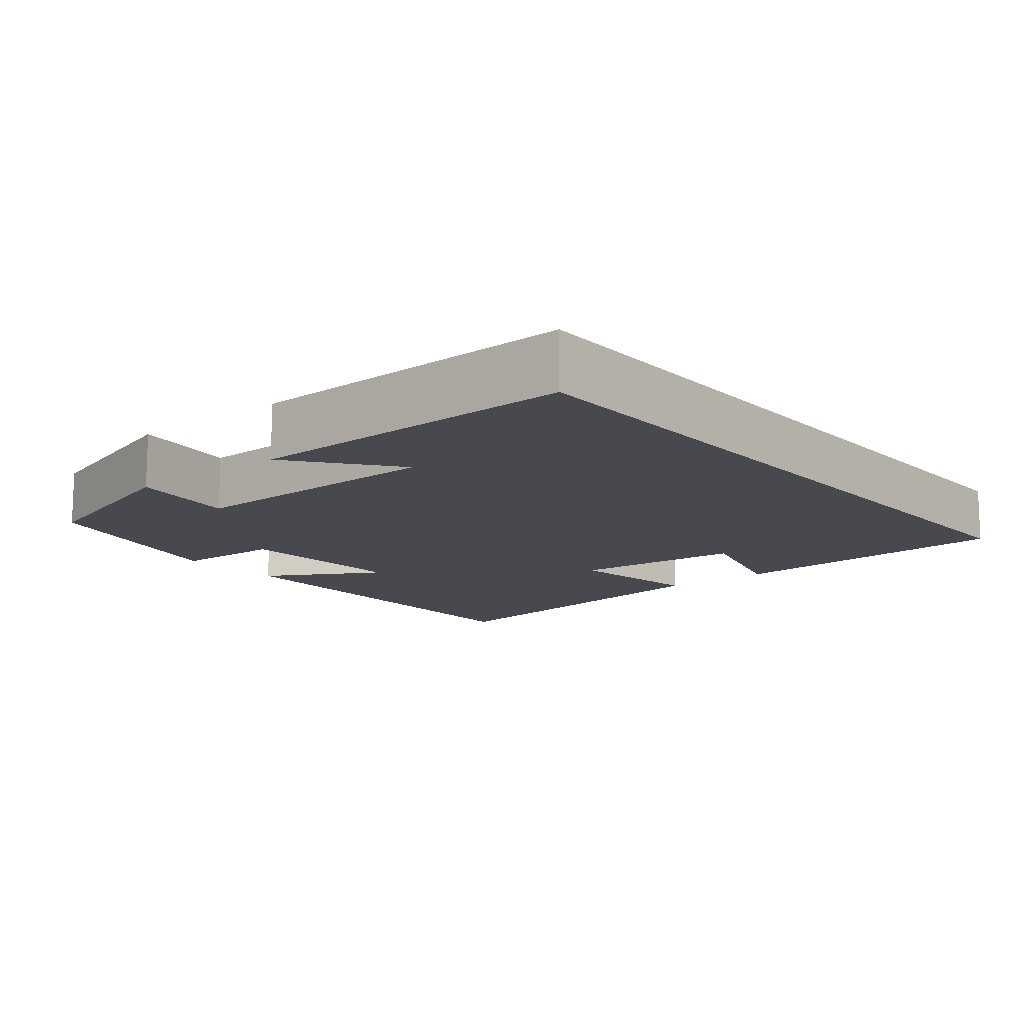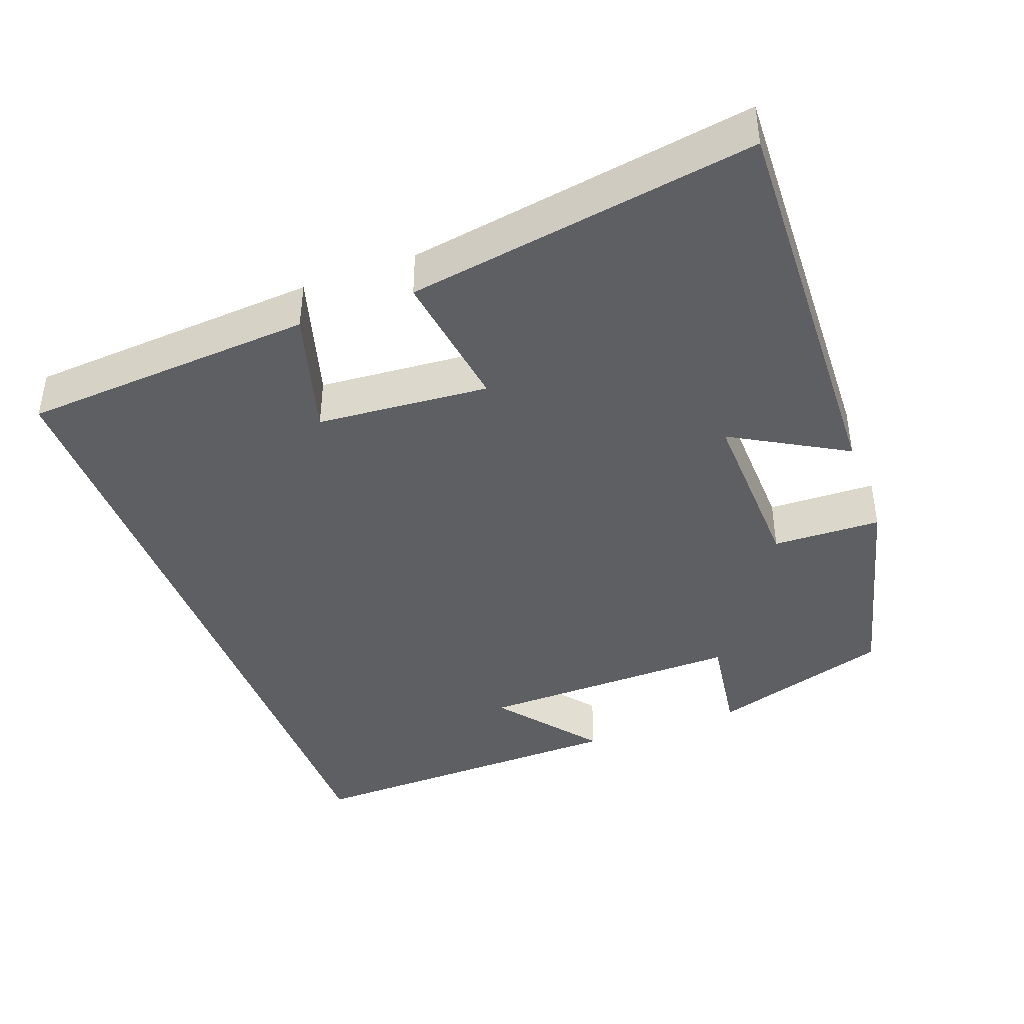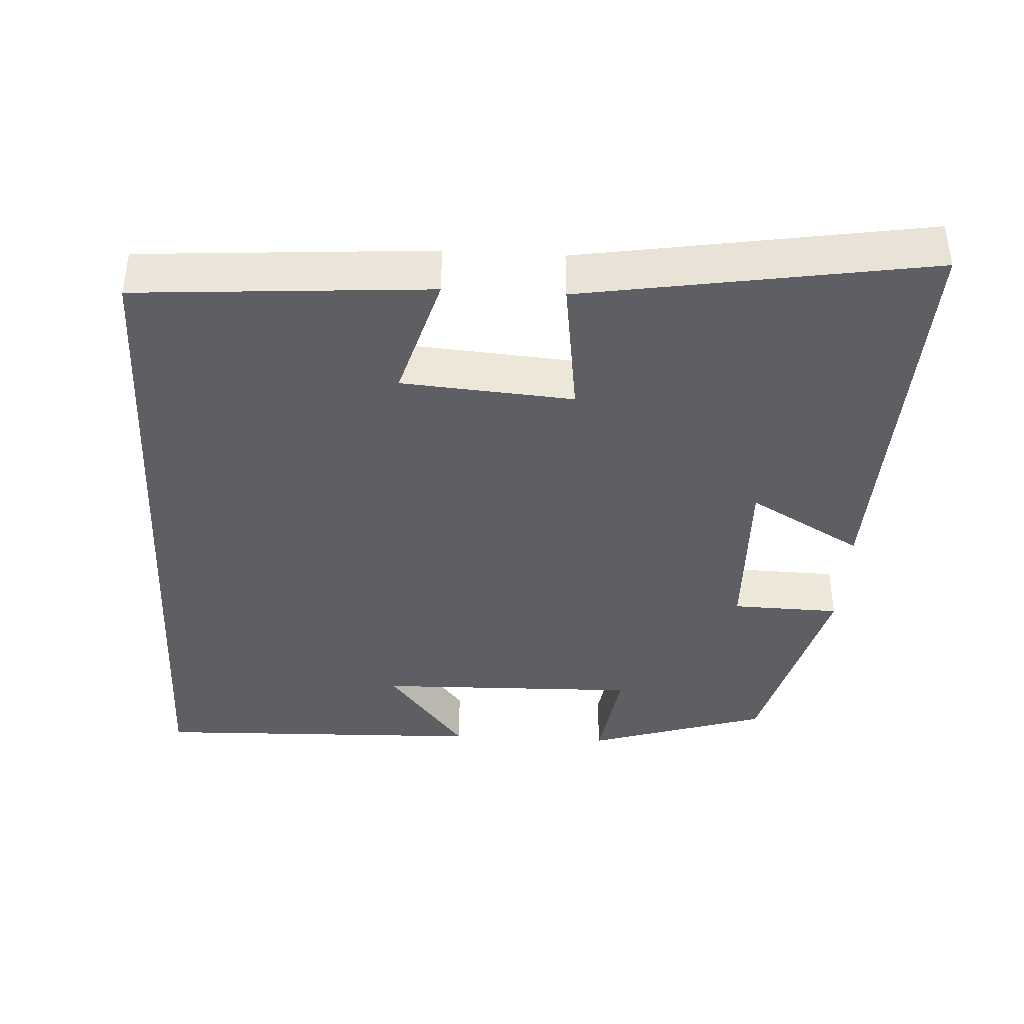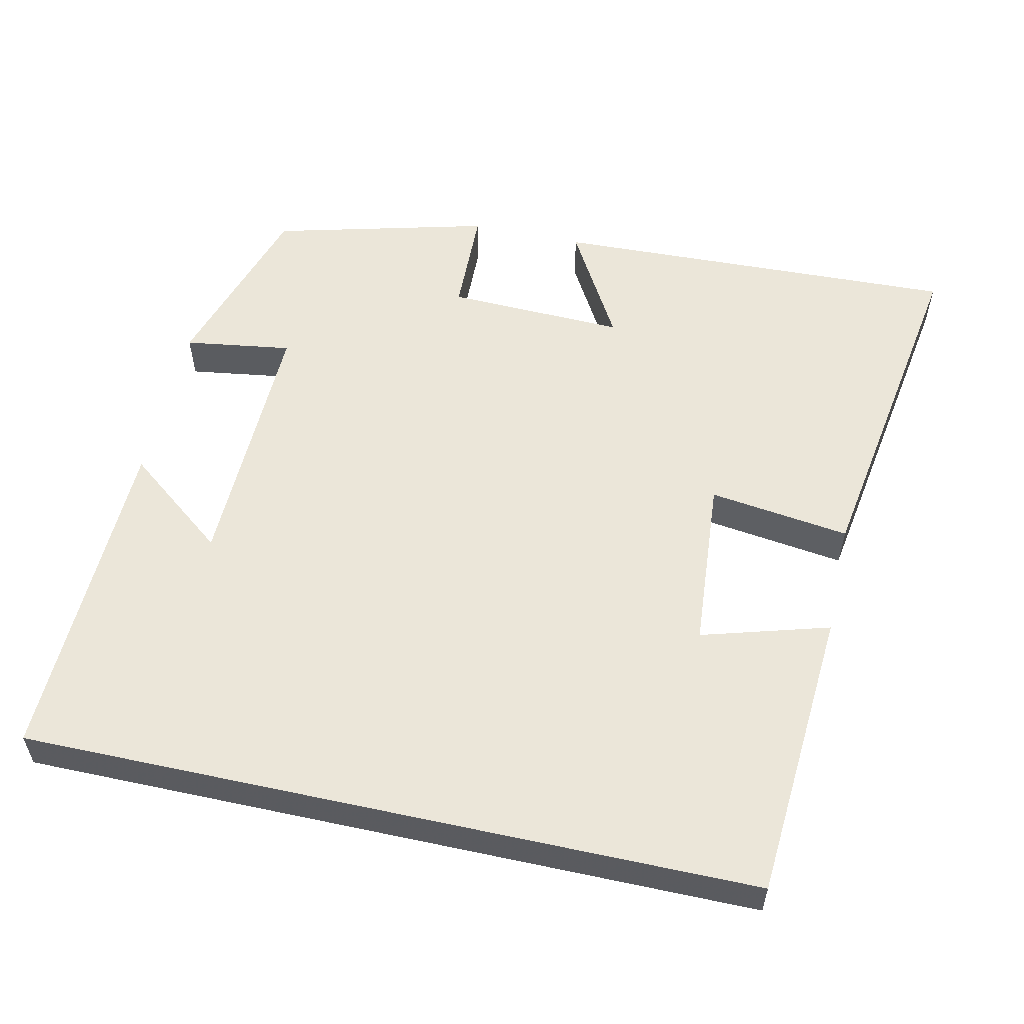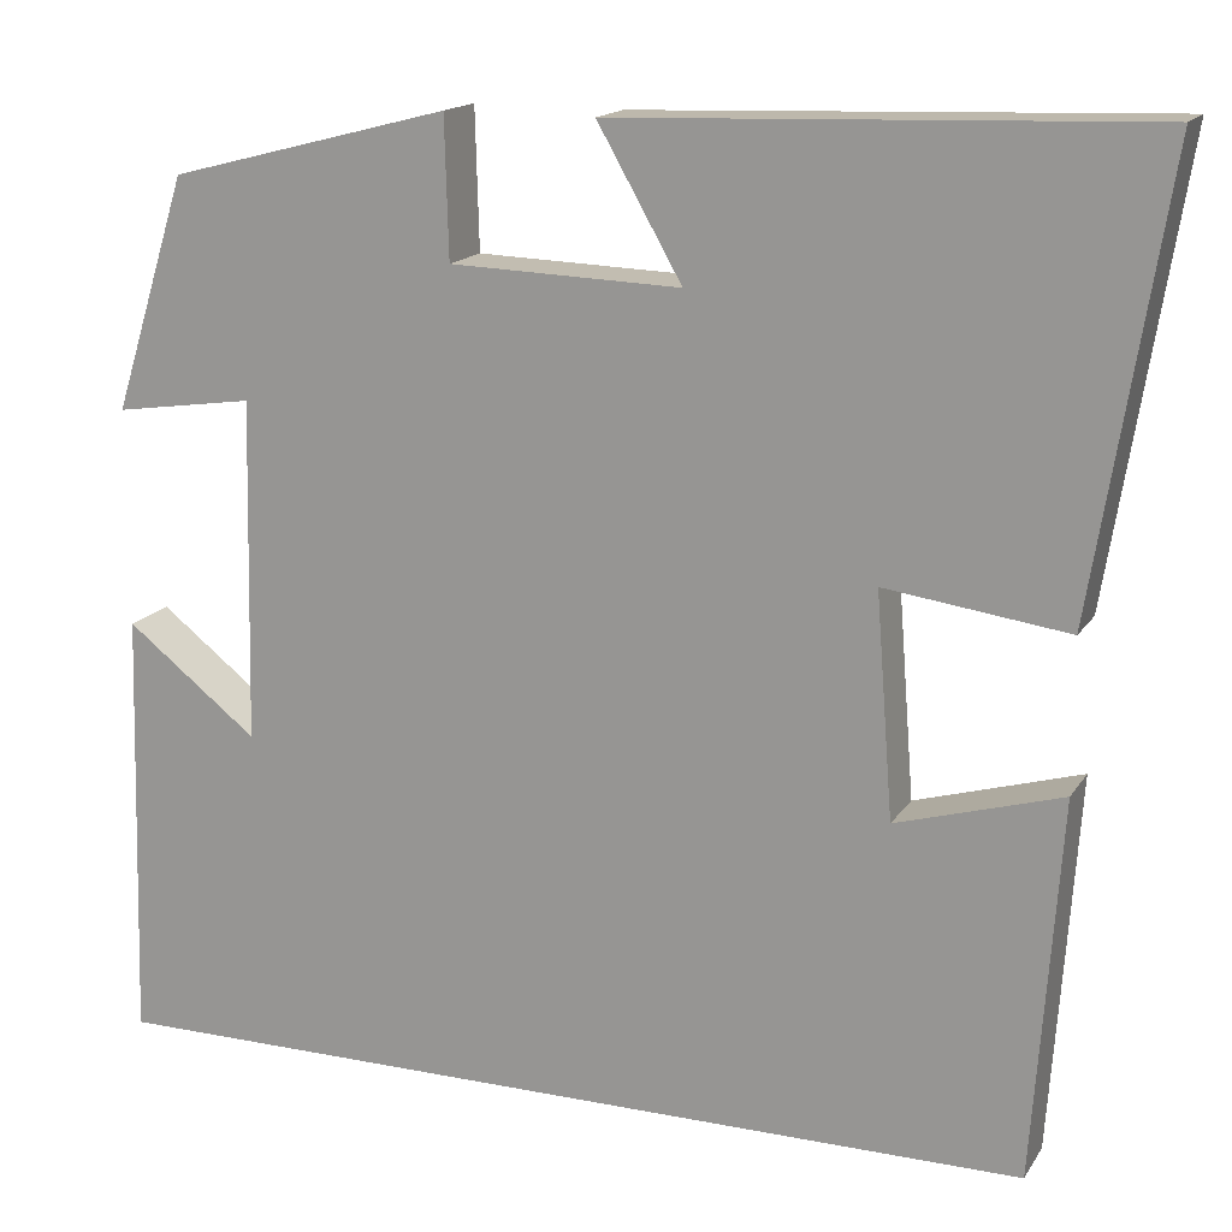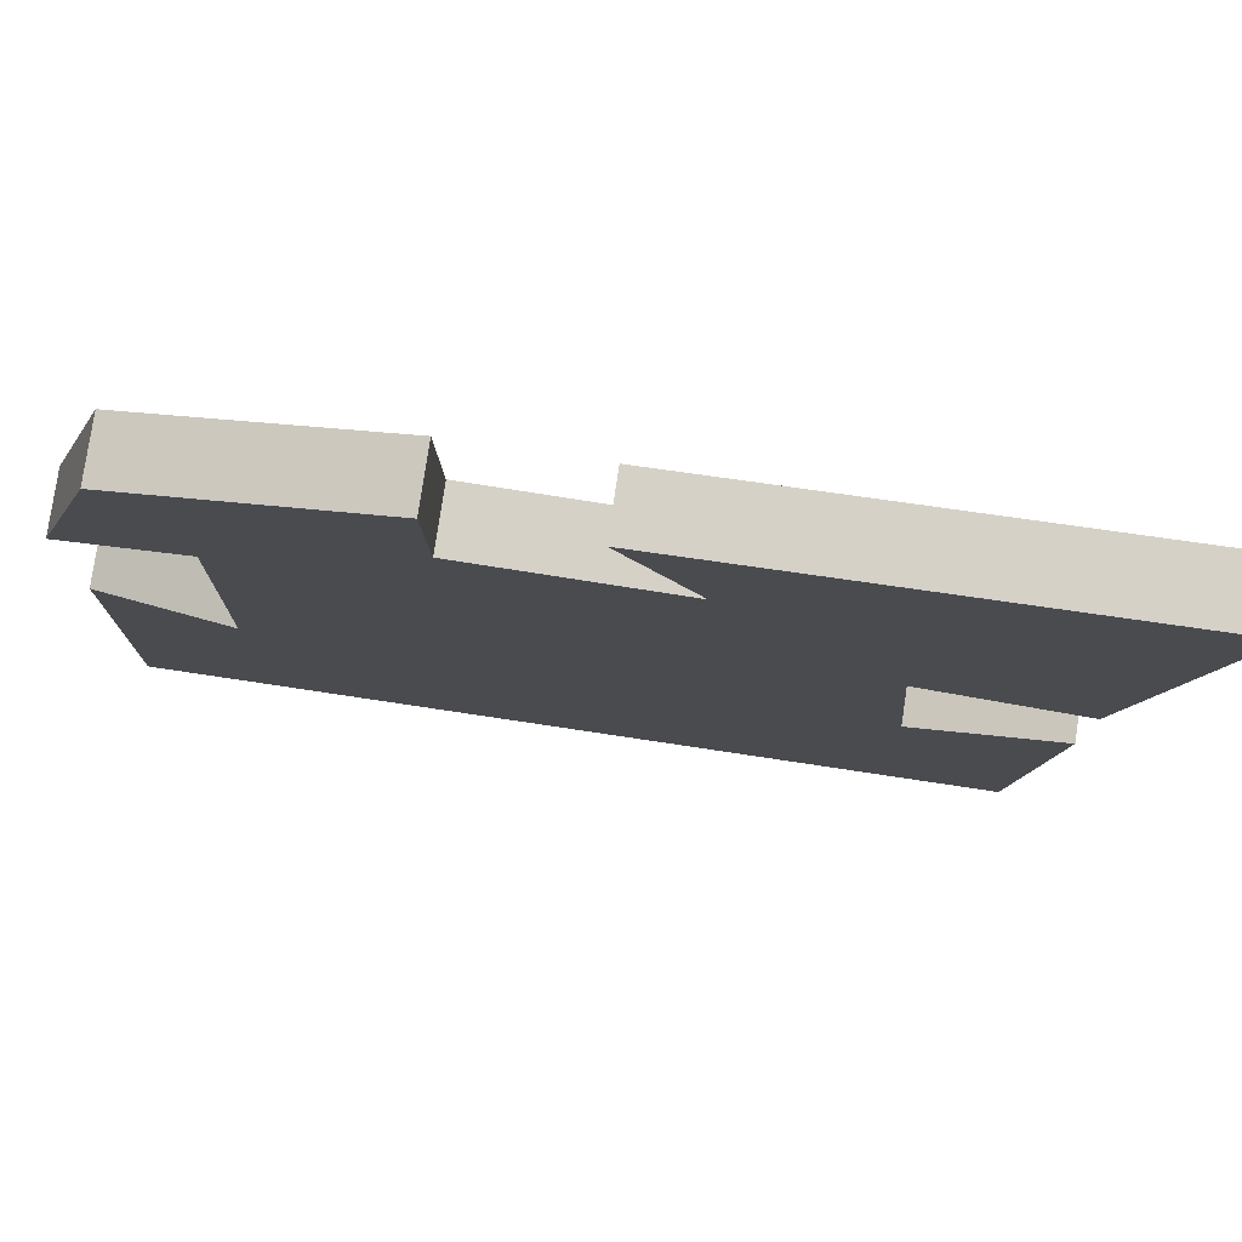
<metadata>
{"format":"obj","ext":"obj","renderer":"f3d","projection":"perspective","resolution":1024,"background":"white","views":[{"elev":-12.6,"azim":129.2,"up":"+Y"},{"elev":-41.5,"azim":-69.7,"up":"+Y"},{"elev":-39.7,"azim":-93.2,"up":"+Y"},{"elev":56.1,"azim":-167.6,"up":"+Y"},{"elev":16.0,"azim":-157.9,"up":"+Z"},{"elev":79.0,"azim":-171.5,"up":"+Z"}]}
</metadata>
<code>
v 0.513 0.07 -0.5
v -0.472 0.07 -0.5
v -0.5 0.07 -0.105
v -0.328 0.07 -0.155
v -0.31 0.07 0.077
v -0.5 0.07 0.051
v -0.576 0.07 0.519
v -0.025 0.07 0.5
v -0.113 0.07 0.346
v 0.127 0.07 0.354
v 0.131 0.07 0.5
v 0.423 0.07 0.425
v 0.5 0.07 0.181
v 0.355 0.07 0.202
v 0.363 0.07 -0.154
v 0.5 0.07 -0.047
v 0.513 0 -0.5
v -0.472 0 -0.5
v -0.5 0 -0.105
v -0.328 0 -0.155
v -0.31 0 0.077
v -0.5 0 0.051
v -0.576 0 0.519
v -0.025 0 0.5
v -0.113 0 0.346
v 0.127 0 0.354
v 0.131 0 0.5
v 0.423 0 0.425
v 0.5 0 0.181
v 0.355 0 0.202
v 0.363 0 -0.154
v 0.5 0 -0.047
f 15 16 1
f 12 13 14
f 11 12 14
f 10 11 14
f 9 10 14 15
f 7 8 9
f 6 7 9
f 5 6 9
f 9 15 1
f 5 9 1
f 4 5 1
f 1 2 3 4
f 17 32 31
f 30 29 28
f 30 28 27
f 30 27 26
f 31 30 26 25
f 25 24 23
f 25 23 22
f 25 22 21
f 17 31 25
f 17 25 21
f 17 21 20
f 20 19 18 17
f 1 17 18 2
f 2 18 19 3
f 3 19 20 4
f 4 20 21 5
f 5 21 22 6
f 6 22 23 7
f 7 23 24 8
f 8 24 25 9
f 9 25 26 10
f 10 26 27 11
f 11 27 28 12
f 12 28 29 13
f 13 29 30 14
f 14 30 31 15
f 15 31 32 16
f 16 32 17 1

</code>
